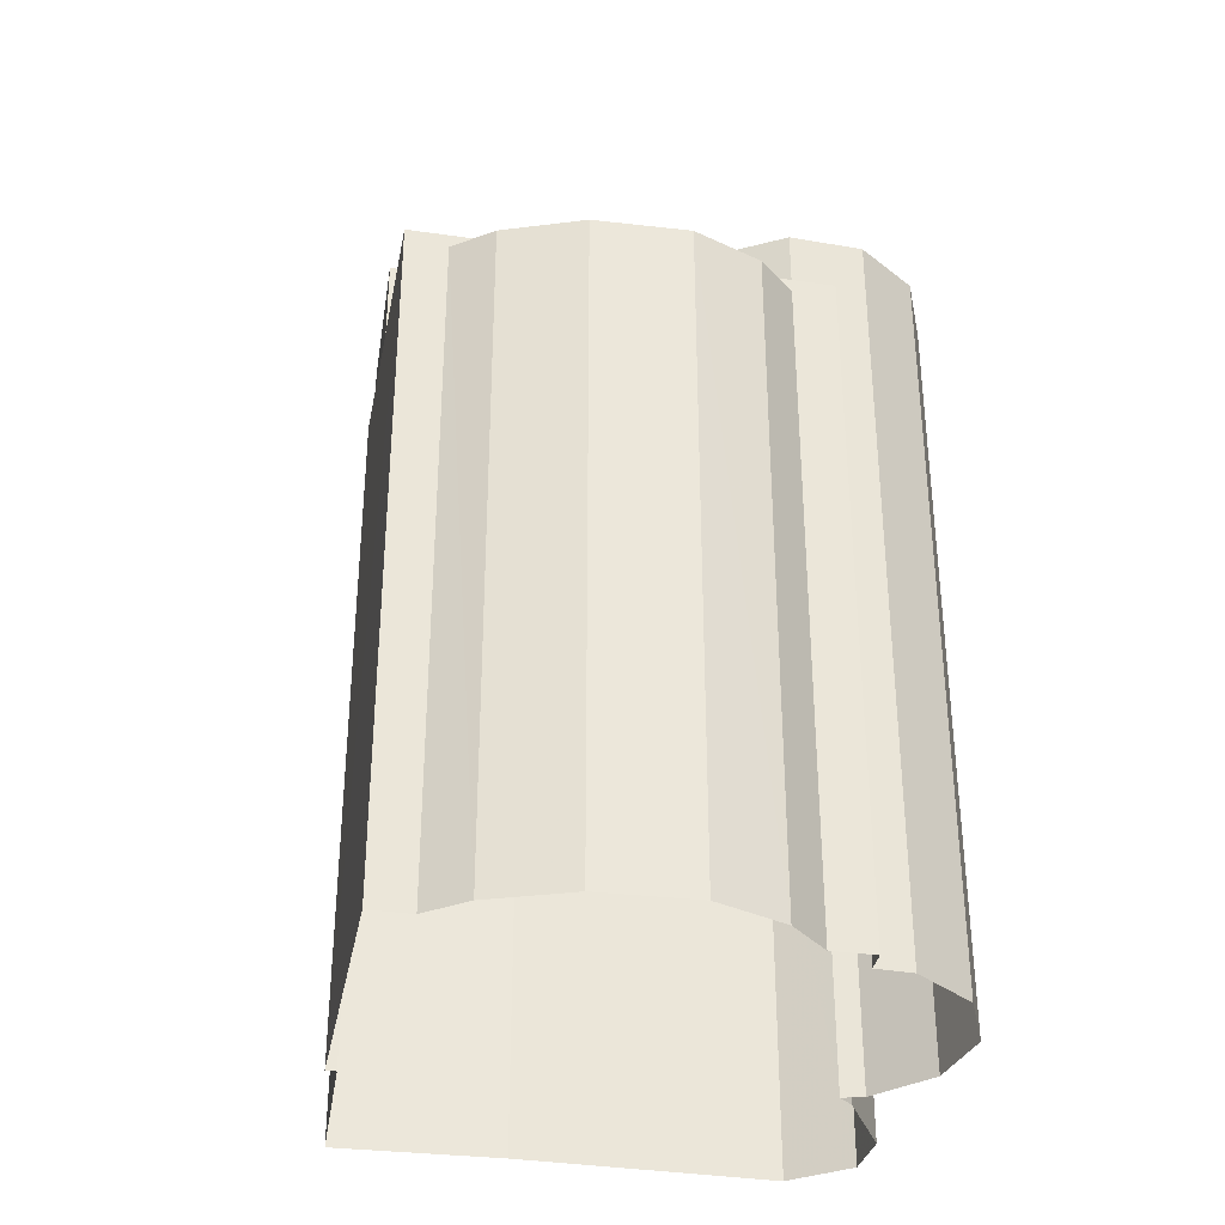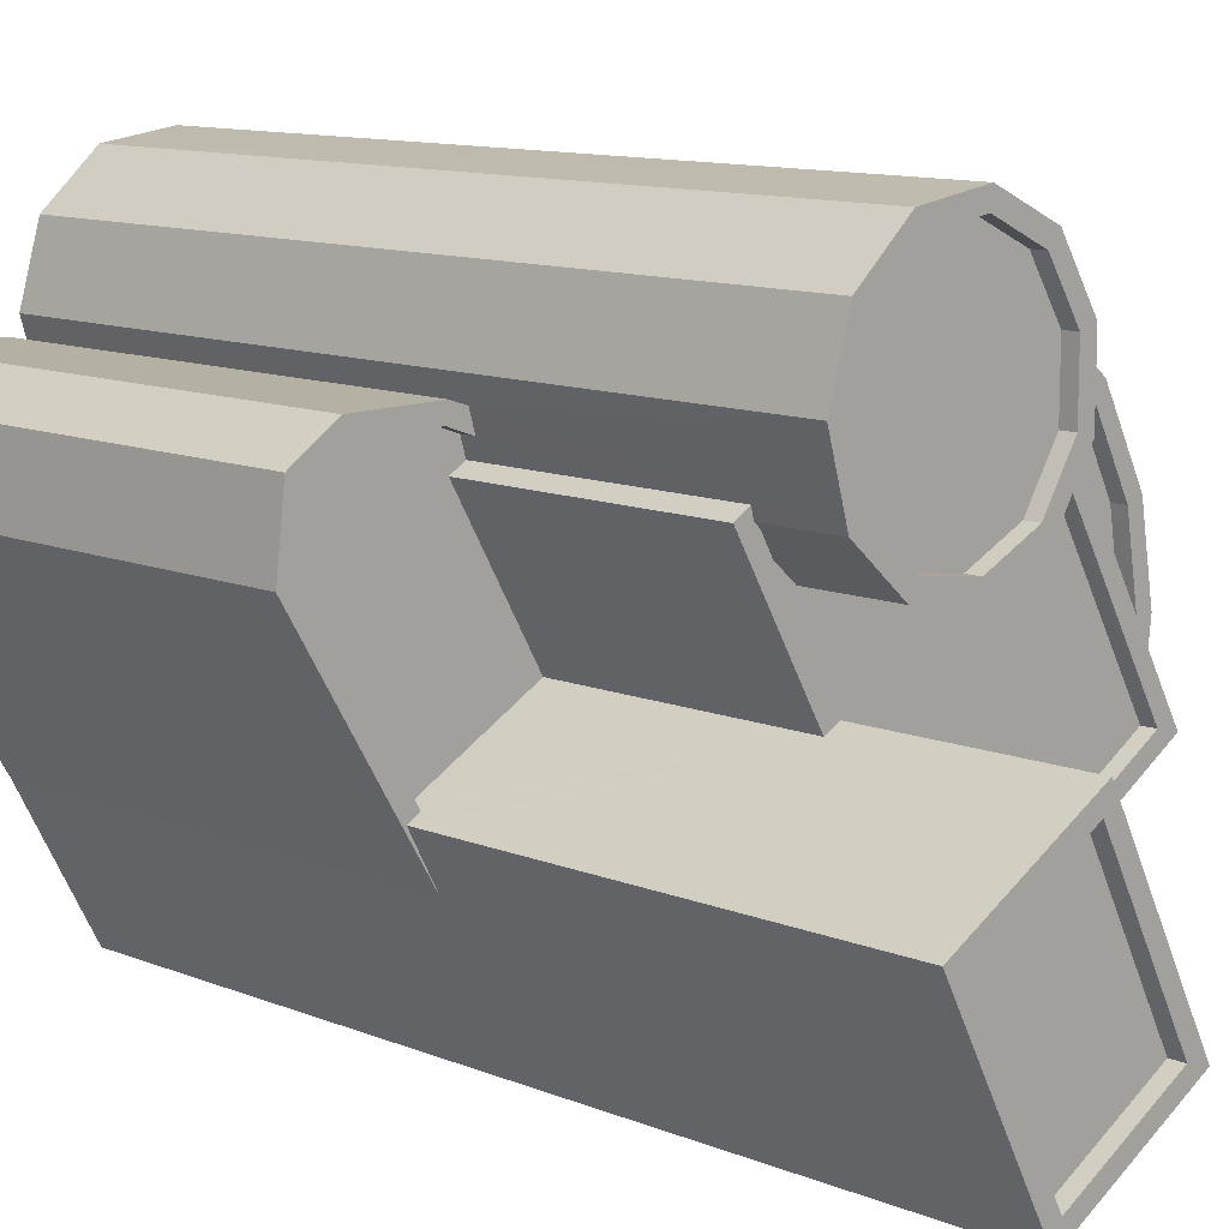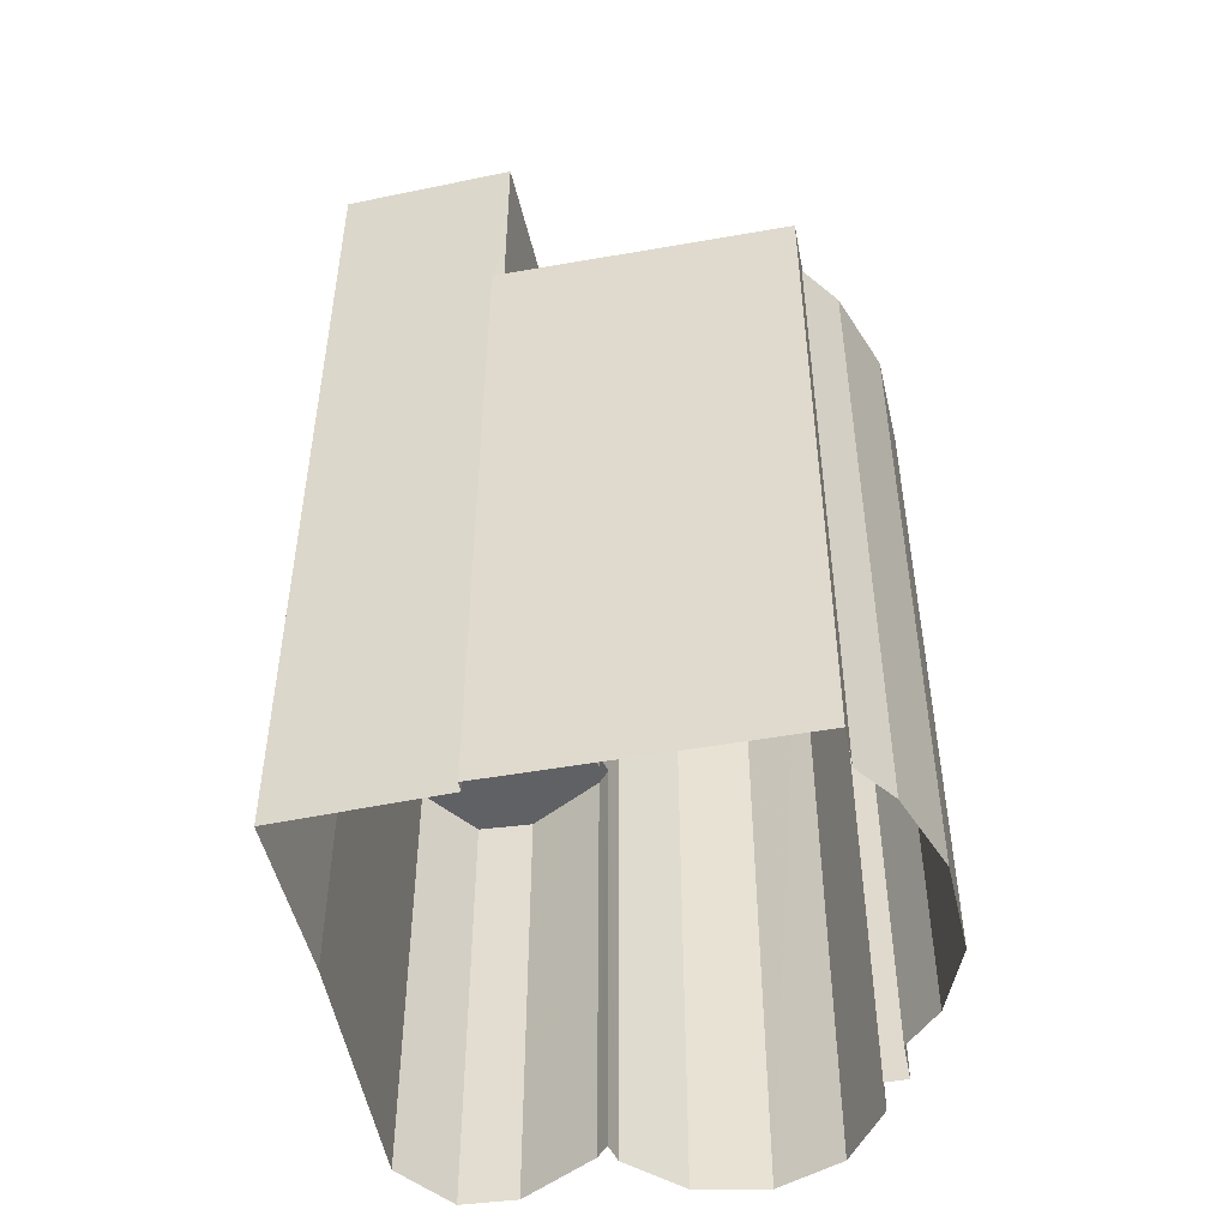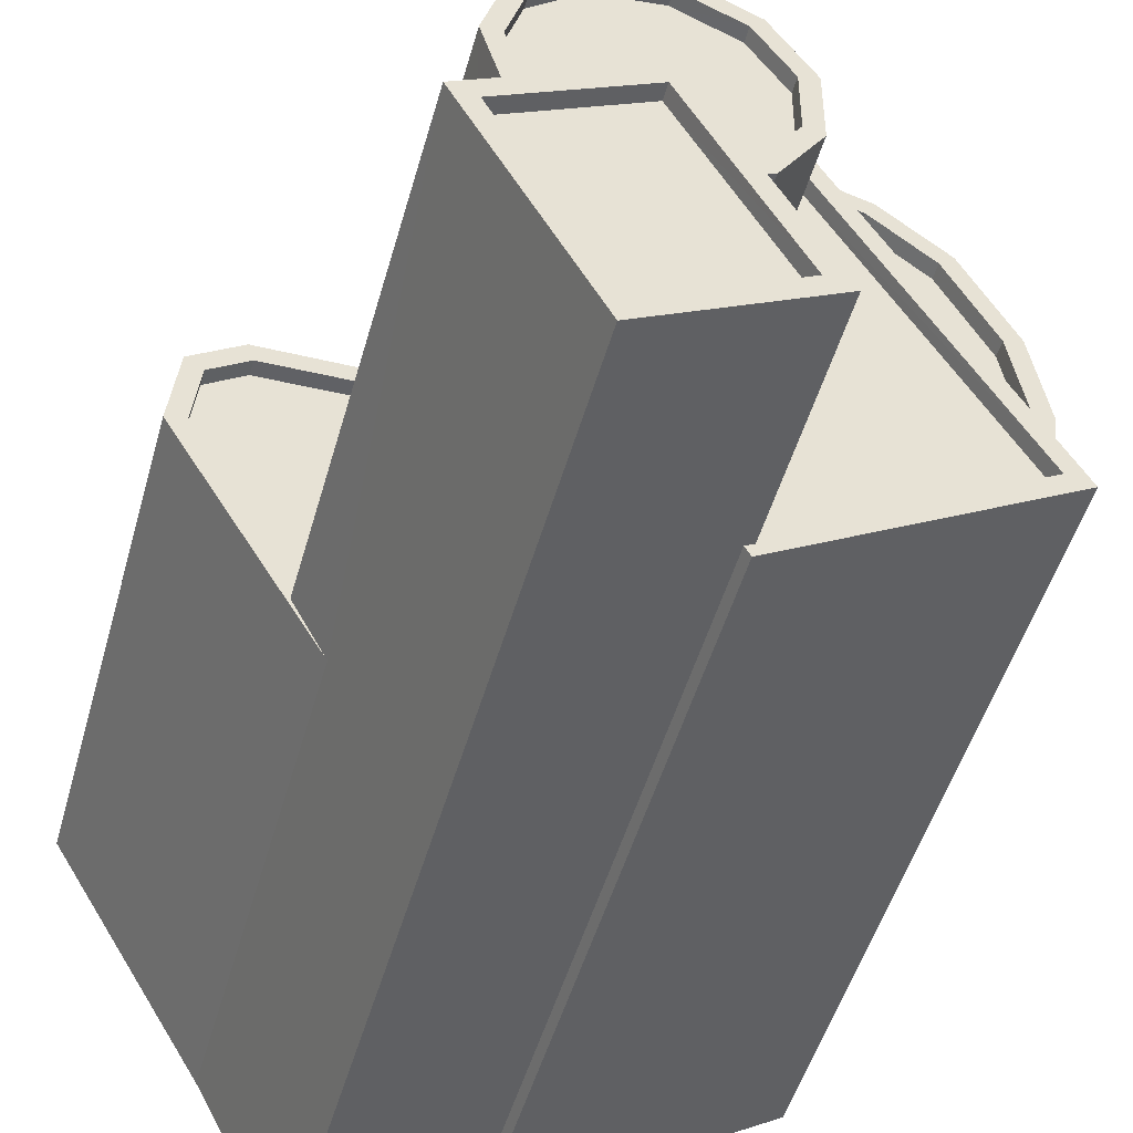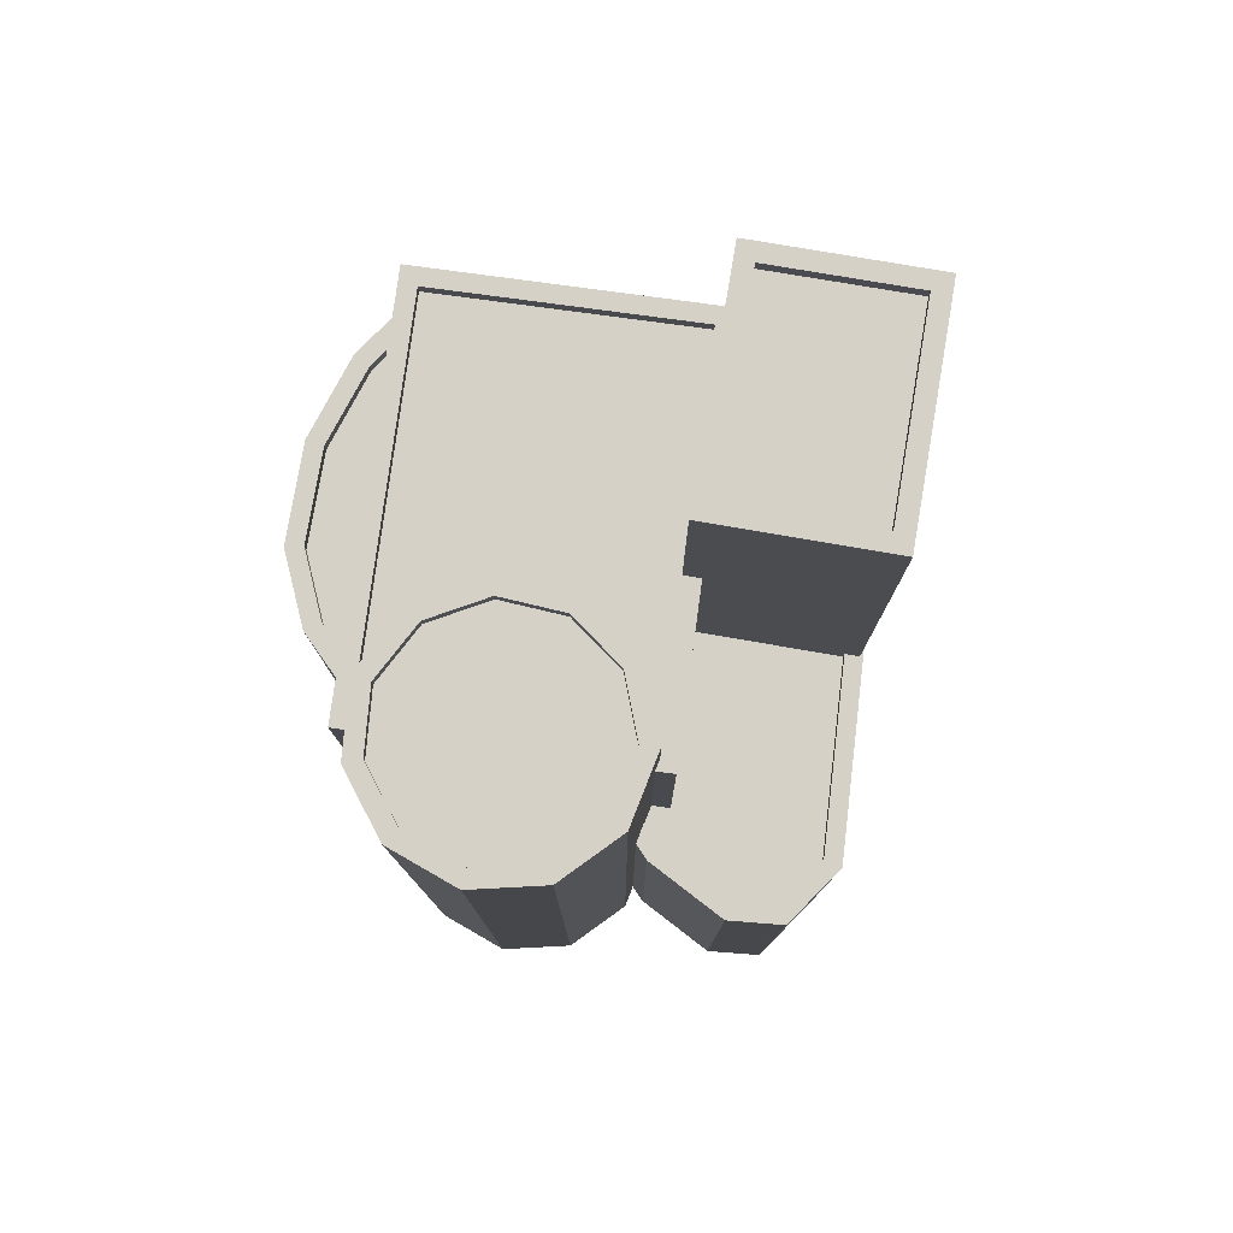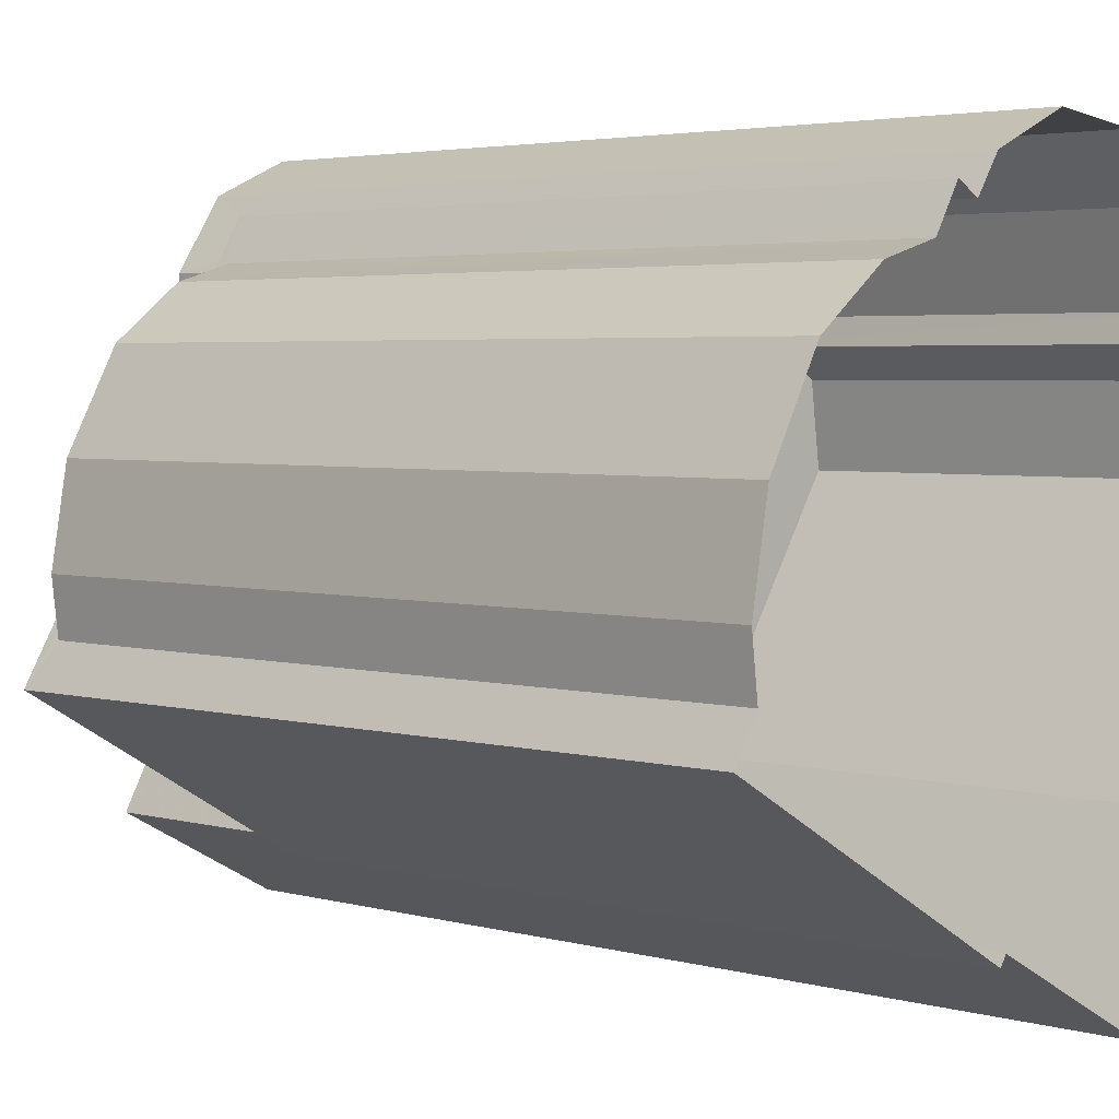
<metadata>
{"format":"obj","ext":"obj","renderer":"f3d","projection":"perspective","resolution":1024,"background":"white","views":[{"elev":-34.8,"azim":109.4,"up":"+Z"},{"elev":11.3,"azim":-45.5,"up":"+Y"},{"elev":-50.0,"azim":41.2,"up":"+Z"},{"elev":-48.3,"azim":-15.3,"up":"+Y"},{"elev":79.3,"azim":-142.1,"up":"+Z"},{"elev":3.3,"azim":135.3,"up":"+Y"}]}
</metadata>
<code>
v -8789 -3.614e+04 13.15
v -8789 -3.614e+04 13.15
v -8791 -3.614e+04 13.15
v -8790 -3.614e+04 13.15
v -8793 -3.615e+04 13.15
v -8788 -3.614e+04 13.15
v -8788 -3.615e+04 13.14
v -8792 -3.615e+04 13.15
v -8792 -3.614e+04 13.15
v -8792 -3.614e+04 13.15
v -8789 -3.615e+04 13.15
v -8793 -3.614e+04 13.15
v -8792 -3.614e+04 13.15
v -8795 -3.615e+04 13.15
v -8796 -3.615e+04 13.15
v -8795 -3.614e+04 13.15
v -8799 -3.614e+04 13.15
v -8796 -3.614e+04 13.15
v -8799 -3.614e+04 13.15
v -8798 -3.614e+04 13.15
v -8796 -3.614e+04 13.15
v -8796 -3.614e+04 13.15
v -8796 -3.614e+04 13.15
v -8796 -3.614e+04 20.87
v -8797 -3.615e+04 20.87
v -8795 -3.614e+04 20.87
v -8798 -3.614e+04 20.87
v -8796 -3.614e+04 20.87
v -8796 -3.614e+04 20.87
v -8796 -3.614e+04 20.87
v -8798 -3.614e+04 20.87
v -8798 -3.614e+04 20.87
v -8796 -3.614e+04 21.12
v -8796 -3.614e+04 21.12
v -8796 -3.614e+04 21.12
v -8799 -3.614e+04 21.12
v -8796 -3.615e+04 21.12
v -8797 -3.615e+04 21.12
v -8796 -3.614e+04 21.12
v -8798 -3.614e+04 21.12
v -8797 -3.615e+04 21.12
v -8798 -3.614e+04 21.12
v -8799 -3.614e+04 21.12
v -8798 -3.614e+04 21.12
v -8798 -3.614e+04 21.12
v -8795 -3.614e+04 26.37
v -8795 -3.614e+04 26.37
v -8795 -3.614e+04 26.37
v -8796 -3.614e+04 26.37
v -8796 -3.614e+04 26.37
v -8796 -3.614e+04 26.37
v -8794 -3.614e+04 26.12
v -8794 -3.614e+04 26.12
v -8795 -3.614e+04 26.12
v -8793 -3.614e+04 26.12
v -8793 -3.614e+04 26.12
v -8795 -3.614e+04 26.12
v -8795 -3.614e+04 26.12
v -8792 -3.614e+04 26.12
v -8796 -3.614e+04 26.12
v -8792 -3.614e+04 26.12
v -8795 -3.614e+04 26.12
v -8796 -3.614e+04 26.37
v -8793 -3.614e+04 26.37
v -8794 -3.614e+04 26.37
v -8795 -3.614e+04 26.37
v -8795 -3.614e+04 26.37
v -8793 -3.614e+04 26.37
v -8792 -3.614e+04 26.37
v -8793 -3.614e+04 26.37
v -8794 -3.614e+04 26.37
v -8792 -3.614e+04 26.37
v -8792 -3.614e+04 26.37
v -8792 -3.614e+04 26.37
v -8793 -3.614e+04 26.37
v -8795 -3.614e+04 26.37
v -8792 -3.614e+04 26.37
v -8792 -3.614e+04 26.37
v -8796 -3.614e+04 24.85
v -8796 -3.614e+04 24.85
v -8795 -3.614e+04 24.85
v -8792 -3.614e+04 24.85
v -8792 -3.614e+04 24.85
v -8792 -3.614e+04 24.85
v -8789 -3.615e+04 24.84
v -8792 -3.615e+04 24.84
v -8792 -3.614e+04 24.85
v -8793 -3.614e+04 24.85
v -8792 -3.614e+04 24.85
v -8793 -3.615e+04 25.09
v -8792 -3.615e+04 25.09
v -8792 -3.615e+04 25.09
v -8788 -3.615e+04 25.09
v -8789 -3.615e+04 25.09
v -8796 -3.614e+04 25.1
v -8795 -3.614e+04 25.1
v -8796 -3.614e+04 25.1
v -8792 -3.614e+04 25.1
v -8794 -3.614e+04 25.1
v -8796 -3.614e+04 25.1
v -8796 -3.614e+04 25.1
v -8792 -3.614e+04 25.1
v -8792 -3.614e+04 25.1
v -8792 -3.615e+04 25.09
v -8796 -3.614e+04 25.1
v -8792 -3.614e+04 25.1
v -8791 -3.614e+04 24.6
v -8791 -3.614e+04 24.6
v -8790 -3.614e+04 24.6
v -8789 -3.614e+04 24.6
v -8789 -3.614e+04 24.6
v -8789 -3.614e+04 24.6
v -8790 -3.614e+04 24.85
v -8791 -3.614e+04 24.85
v -8791 -3.614e+04 24.85
v -8789 -3.614e+04 24.85
v -8790 -3.614e+04 24.85
v -8789 -3.614e+04 24.85
v -8789 -3.614e+04 24.85
v -8789 -3.615e+04 24.85
v -8788 -3.614e+04 24.85
v -8789 -3.614e+04 24.85
v -8789 -3.614e+04 24.85
v -8791 -3.614e+04 24.85
v -8794 -3.614e+04 28.66
v -8797 -3.615e+04 28.66
v -8794 -3.615e+04 28.66
v -8795 -3.615e+04 28.66
v -8795 -3.615e+04 28.66
v -8792 -3.615e+04 28.66
v -8793 -3.615e+04 28.66
v -8796 -3.615e+04 28.66
v -8793 -3.615e+04 28.41
v -8796 -3.615e+04 28.41
v -8795 -3.615e+04 28.41
v -8794 -3.615e+04 28.41
f 1 2 3
f 4 1 3
f 5 2 6
f 5 7 8
f 9 3 10
f 5 11 7
f 5 6 11
f 12 13 10
f 14 15 5
f 16 12 10
f 15 17 18
f 17 19 20
f 21 16 18
f 22 21 18
f 17 20 23
f 18 17 23
f 3 2 5
f 18 10 3
f 15 18 5
f 16 10 18
f 18 3 5
f 24 25 26
f 24 27 25
f 28 29 24
f 28 24 30
f 31 27 32
f 29 32 24
f 24 32 27
f 33 34 35
f 36 37 38
f 35 34 39
f 40 38 41
f 36 42 43
f 39 44 45
f 44 43 42
f 35 39 45
f 44 42 45
f 42 36 40
f 36 38 40
f 46 47 48
f 49 48 50
f 49 50 51
f 48 47 50
f 52 53 54
f 55 56 53
f 54 57 58
f 55 59 56
f 57 60 58
f 55 61 59
f 62 54 58
f 55 53 52
f 52 54 62
f 49 51 63
f 64 47 65
f 66 63 67
f 46 65 47
f 64 68 69
f 67 70 71
f 49 63 66
f 69 72 73
f 70 74 75
f 66 67 76
f 77 73 78
f 74 77 78
f 76 67 71
f 70 75 71
f 64 65 68
f 68 72 69
f 72 78 73
f 78 75 74
f 79 80 81
f 82 83 84
f 85 83 82
f 80 86 81
f 86 85 87
f 86 88 81
f 87 88 86
f 85 89 87
f 85 82 89
f 90 91 92
f 91 93 94
f 95 96 97
f 94 93 98
f 96 99 97
f 95 100 101
f 102 103 98
f 99 92 104
f 100 97 105
f 106 103 102
f 104 91 94
f 99 104 97
f 103 94 98
f 92 91 104
f 100 95 97
f 107 108 109
f 109 108 110
f 110 111 112
f 110 108 111
f 113 114 115
f 116 113 117
f 116 117 118
f 119 120 121
f 118 122 121
f 123 119 121
f 122 123 121
f 117 122 118
f 113 115 124
f 113 124 117
f 125 126 127
f 128 129 130
f 131 128 130
f 126 129 128
f 127 126 132
f 132 126 128
f 133 134 135
f 133 136 134
f 127 130 125
f 127 131 130
f 27 40 41
f 25 27 41
f 40 27 31
f 42 40 31
f 45 31 32
f 45 42 31
f 35 32 29
f 35 45 32
f 33 29 28
f 33 35 29
f 37 17 15
f 37 36 17
f 36 19 17
f 36 43 19
f 44 20 19
f 43 44 19
f 39 23 20
f 44 39 20
f 23 39 34
f 18 23 34
f 100 63 101
f 33 30 101
f 28 30 33
f 18 34 22
f 101 63 51
f 22 34 51
f 34 33 101
f 34 101 51
f 51 21 22
f 51 50 21
f 47 16 21
f 50 47 21
f 64 12 16
f 47 64 16
f 69 13 12
f 64 69 12
f 106 73 82
f 73 102 69
f 69 102 13
f 84 106 82
f 13 102 10
f 73 106 102
f 82 77 89
f 82 73 77
f 77 74 87
f 89 77 87
f 74 70 88
f 87 74 88
f 70 67 81
f 88 70 81
f 79 81 105
f 100 105 63
f 63 105 67
f 105 81 67
f 49 60 57
f 48 49 57
f 46 57 54
f 46 48 57
f 65 54 53
f 65 46 54
f 68 53 56
f 68 65 53
f 72 68 56
f 59 72 56
f 78 59 61
f 78 72 59
f 75 61 55
f 75 78 61
f 75 55 52
f 71 75 52
f 71 52 62
f 76 71 62
f 76 62 58
f 66 76 58
f 60 66 58
f 60 49 66
f 10 98 9
f 10 102 98
f 114 3 9
f 9 98 114
f 11 120 7
f 119 98 93
f 111 108 119
f 7 120 93
f 120 119 93
f 114 98 115
f 108 115 119
f 115 98 119
f 93 91 8
f 7 93 8
f 5 8 91
f 90 5 91
f 24 26 96
f 95 24 96
f 101 24 95
f 101 30 24
f 94 85 86
f 104 94 86
f 80 97 104
f 86 80 104
f 84 83 103
f 106 84 103
f 105 97 80
f 79 105 80
f 94 103 83
f 85 94 83
f 108 107 124
f 115 108 124
f 117 107 109
f 117 124 107
f 122 109 110
f 122 117 109
f 123 110 112
f 123 122 110
f 119 123 112
f 111 119 112
f 3 113 4
f 3 114 113
f 4 116 1
f 4 113 116
f 1 118 2
f 1 116 118
f 2 121 6
f 2 118 121
f 6 120 11
f 6 121 120
f 126 37 129
f 129 37 14
f 126 38 37
f 14 37 15
f 92 130 90
f 5 90 14
f 14 90 129
f 90 130 129
f 96 26 41
f 125 99 96
f 26 25 41
f 126 125 96
f 126 96 38
f 96 41 38
f 99 125 130
f 92 99 130
f 131 133 135
f 128 131 135
f 128 135 134
f 132 128 134
f 127 134 136
f 127 132 134
f 131 136 133
f 131 127 136

</code>
